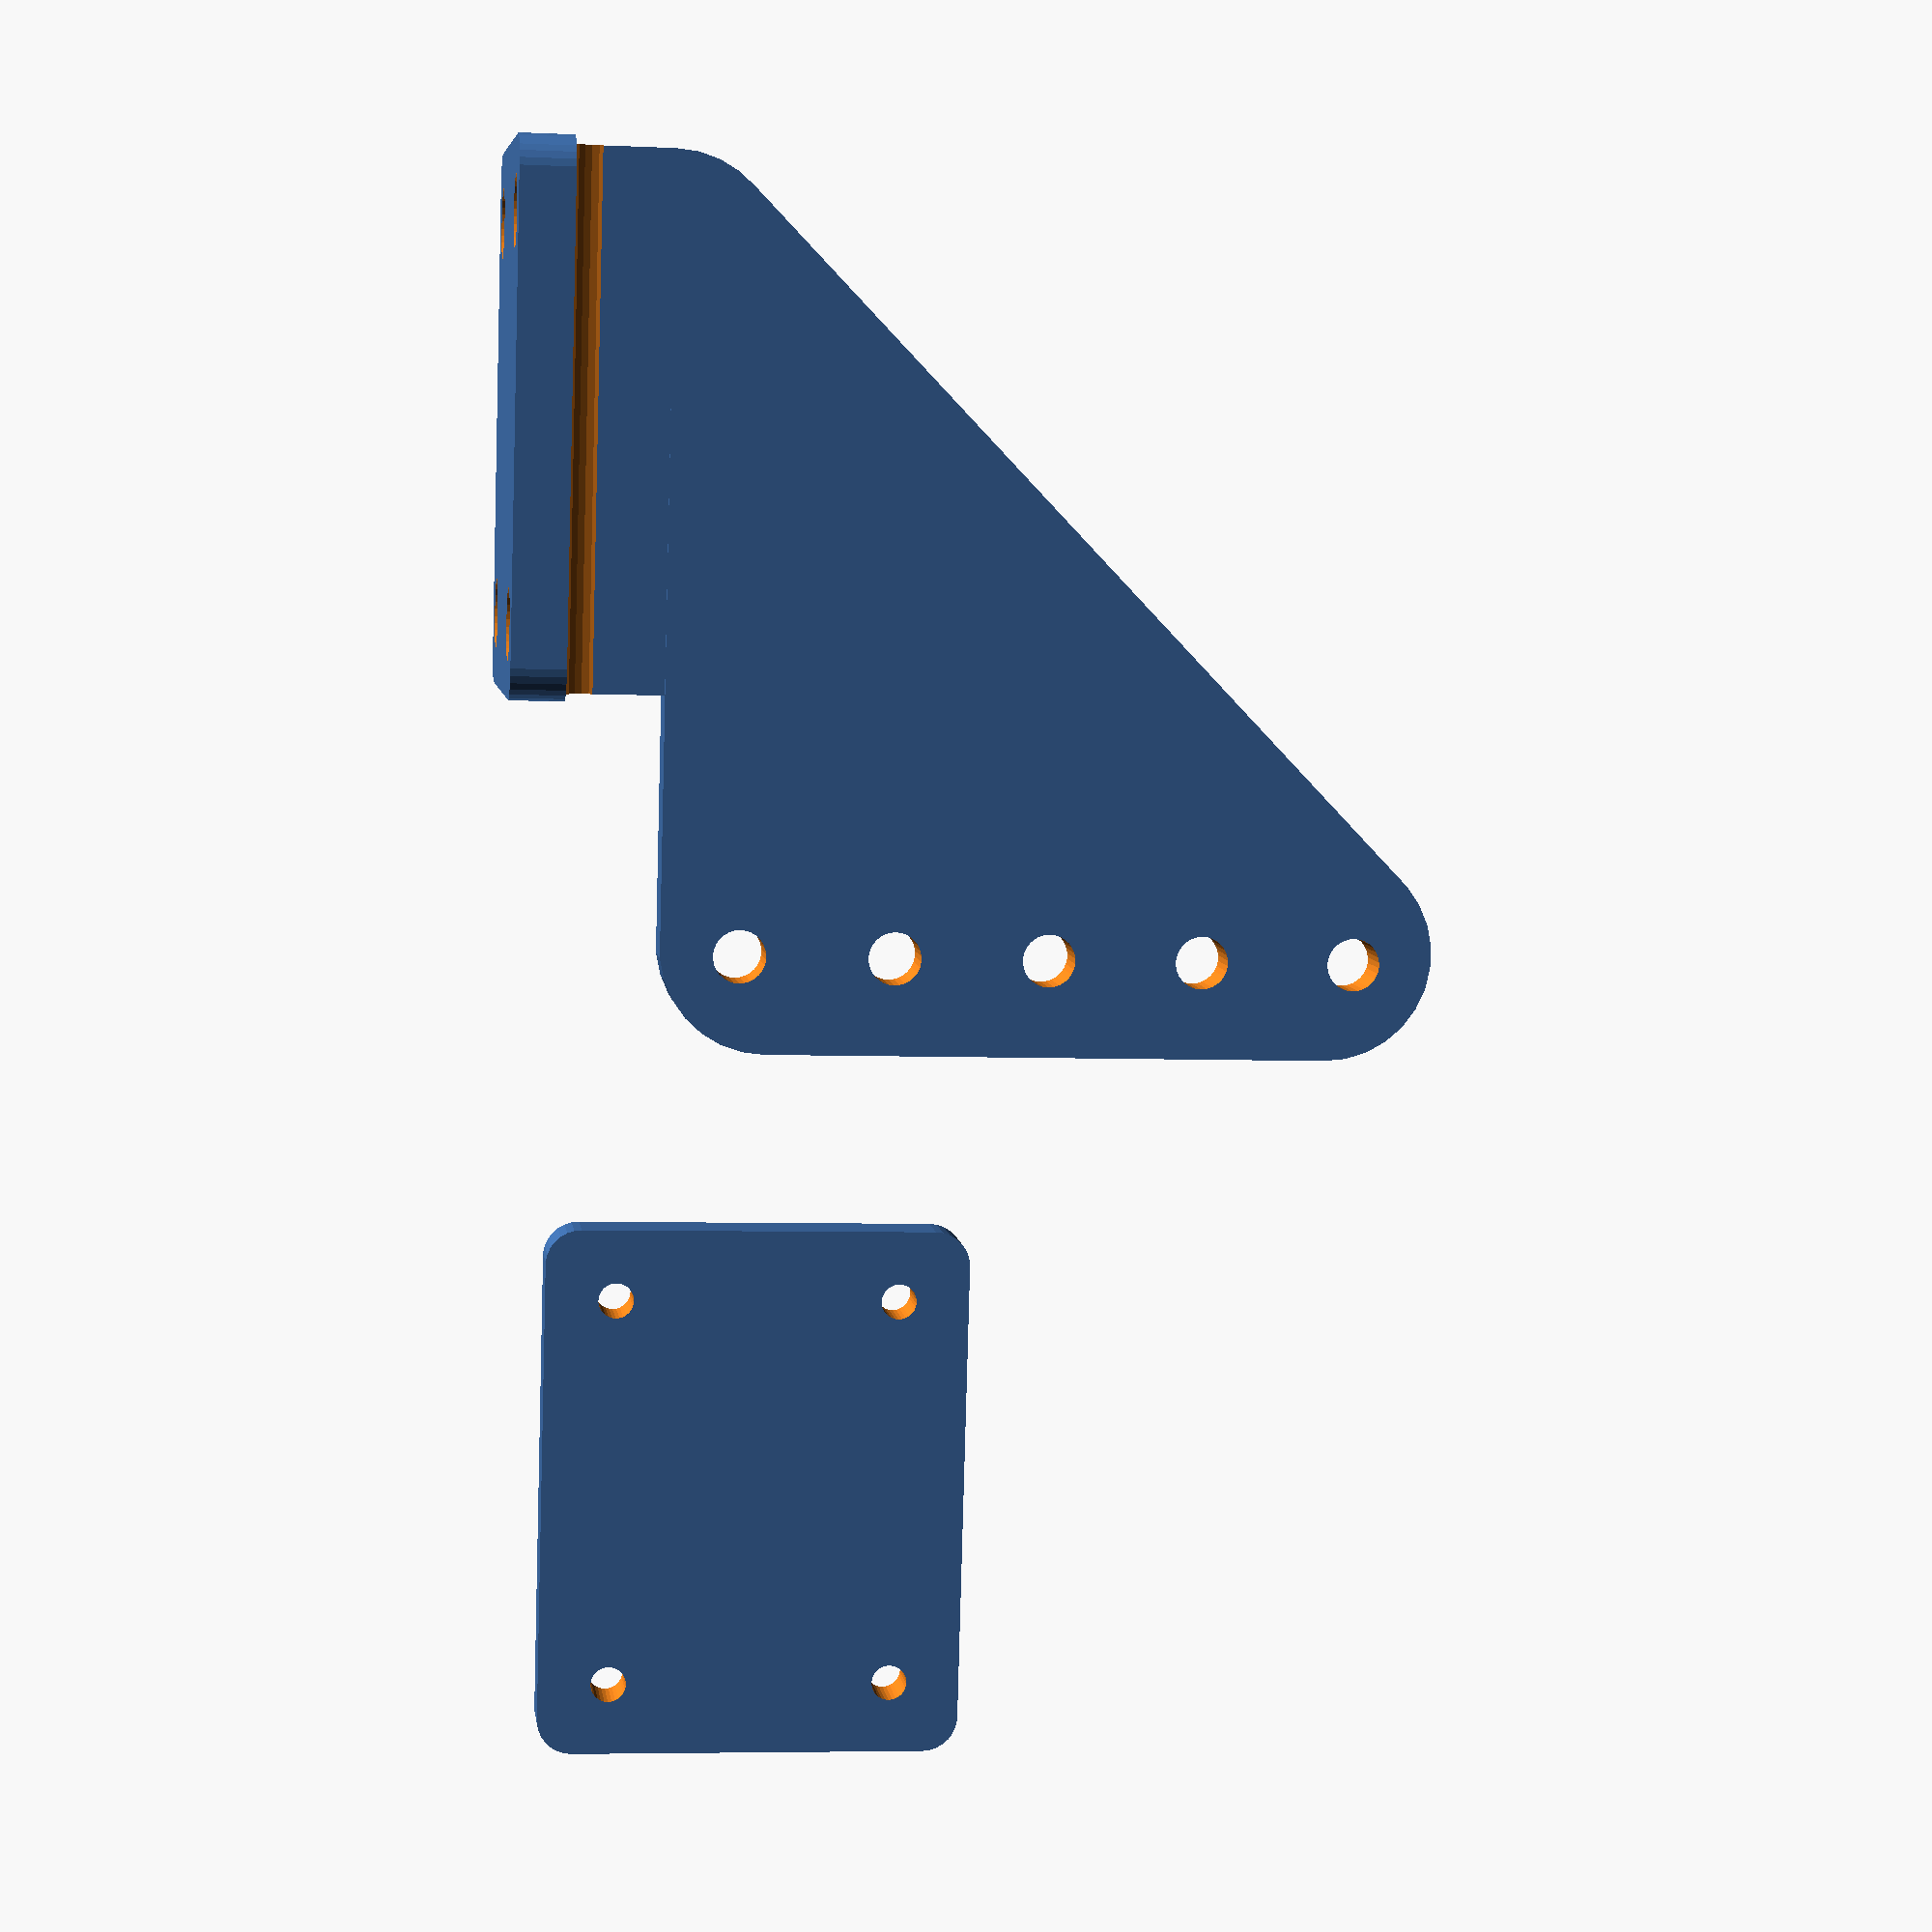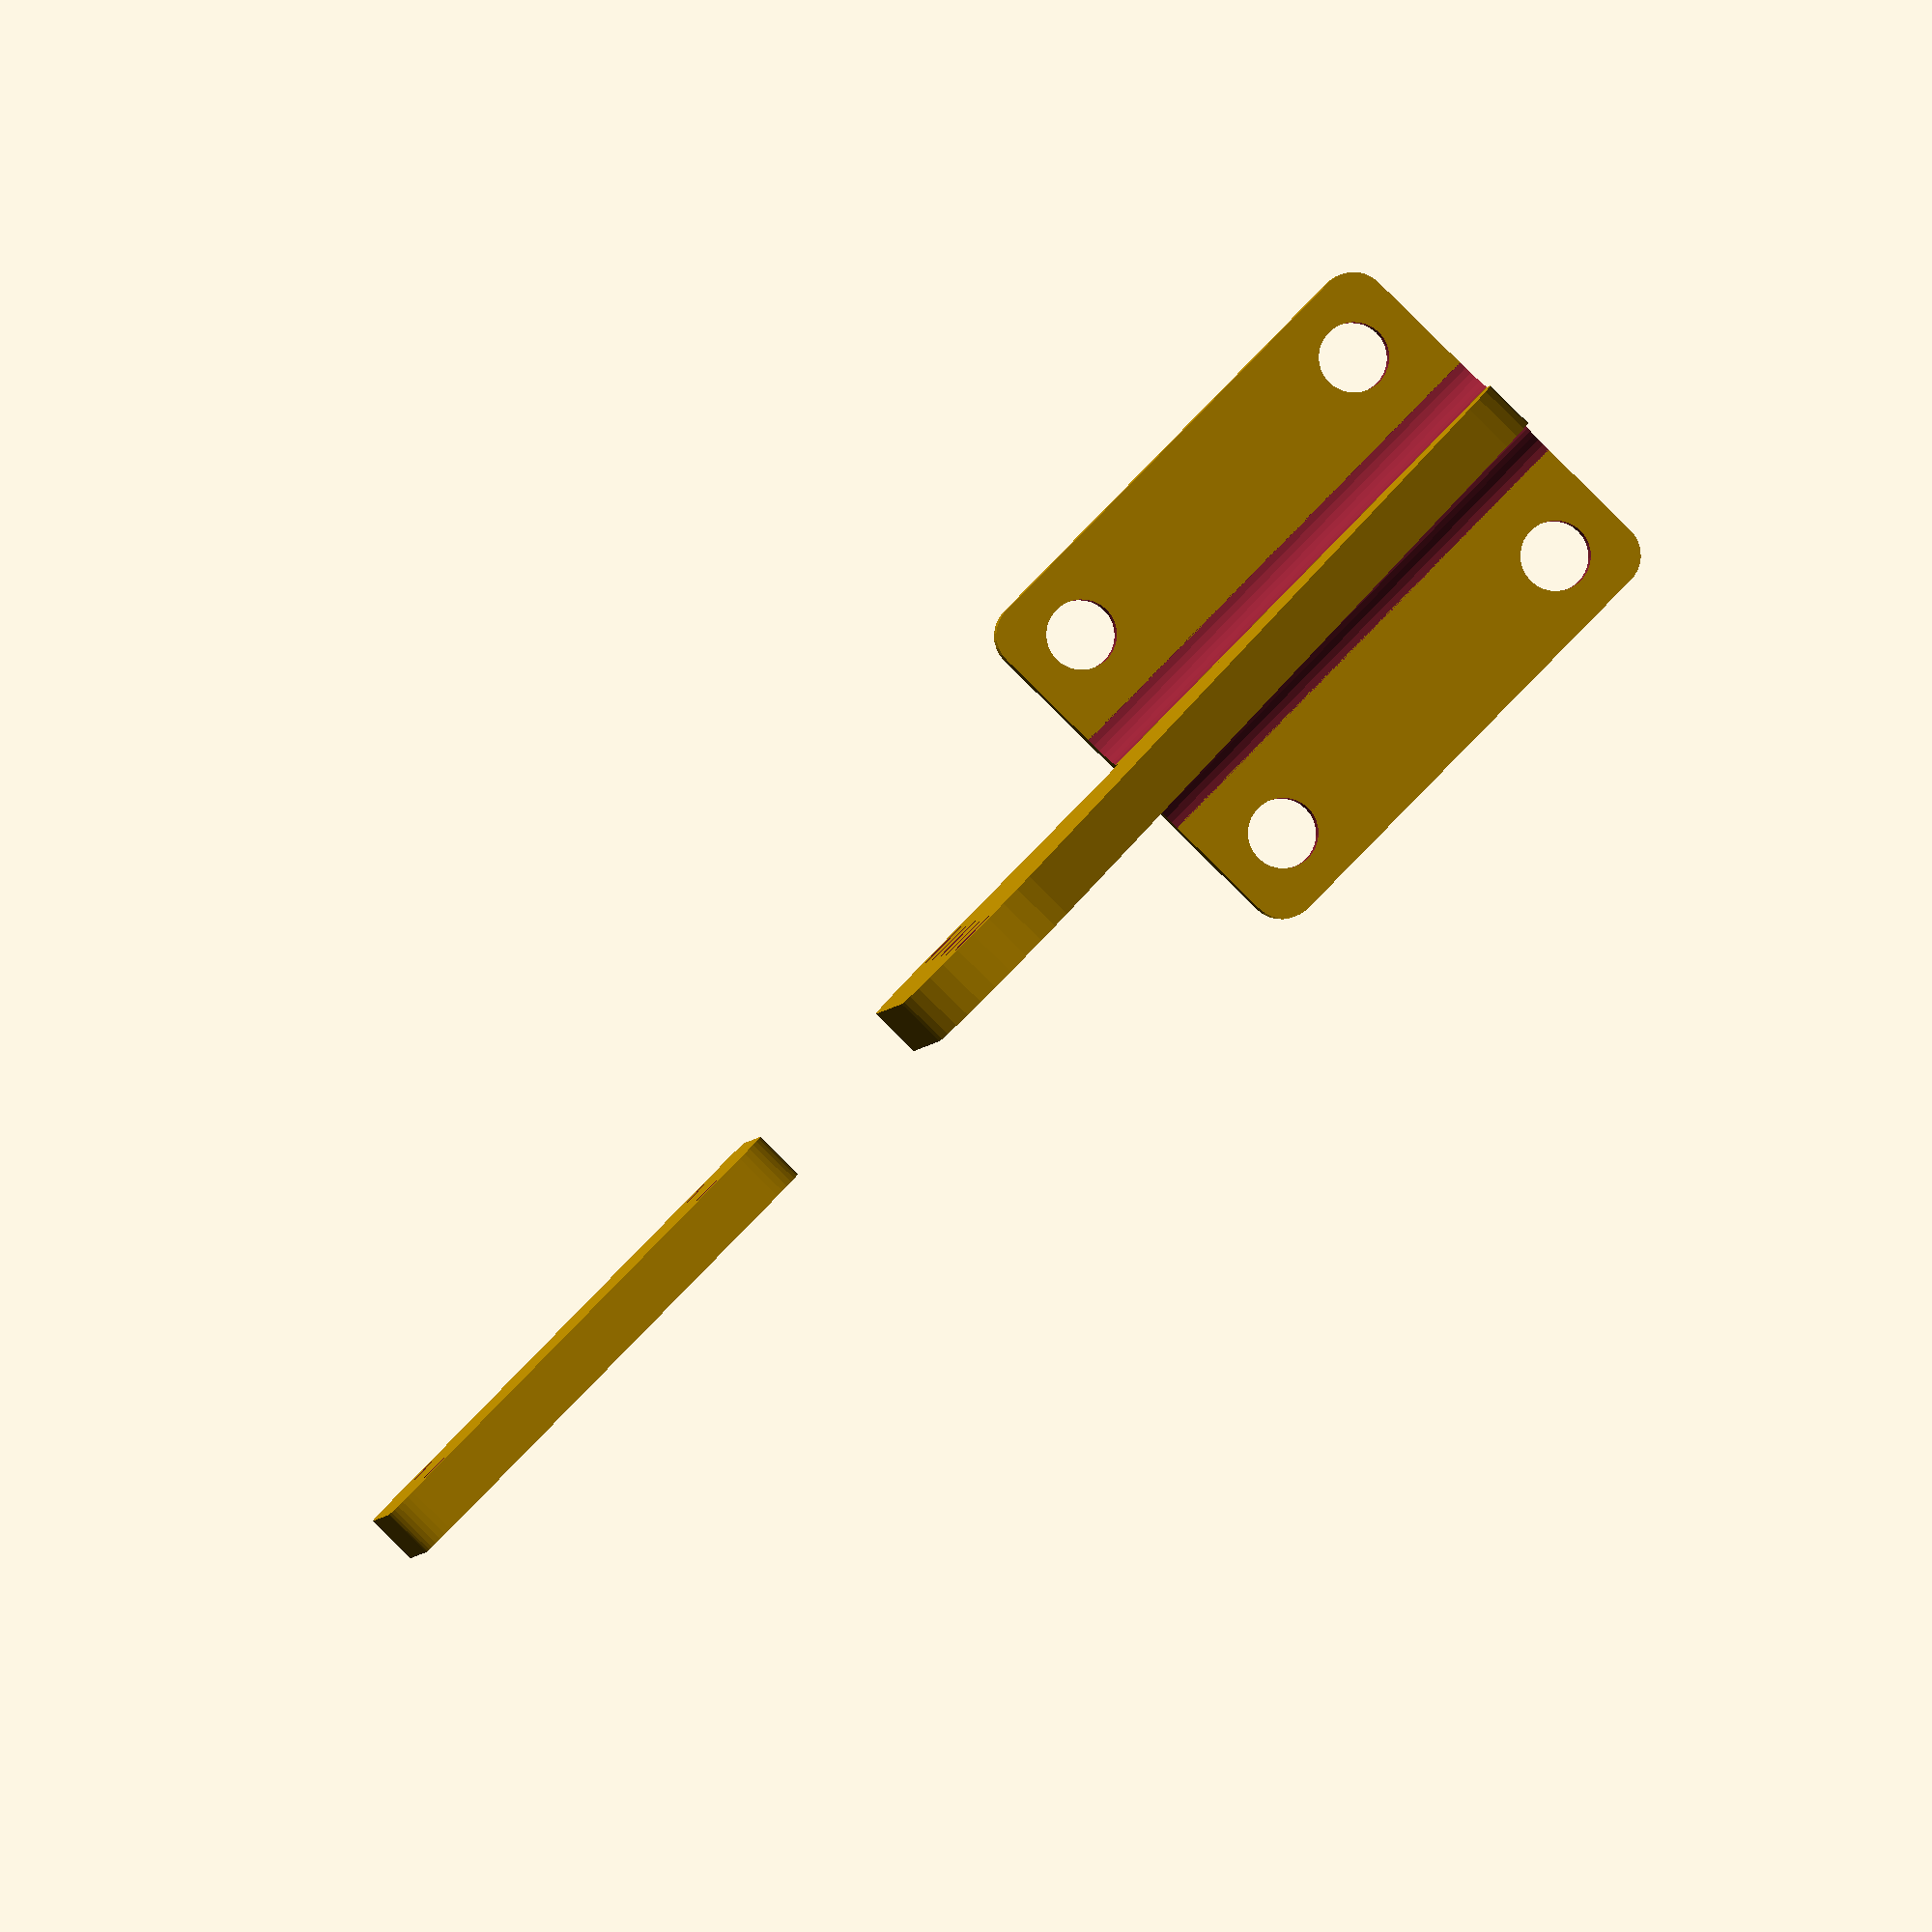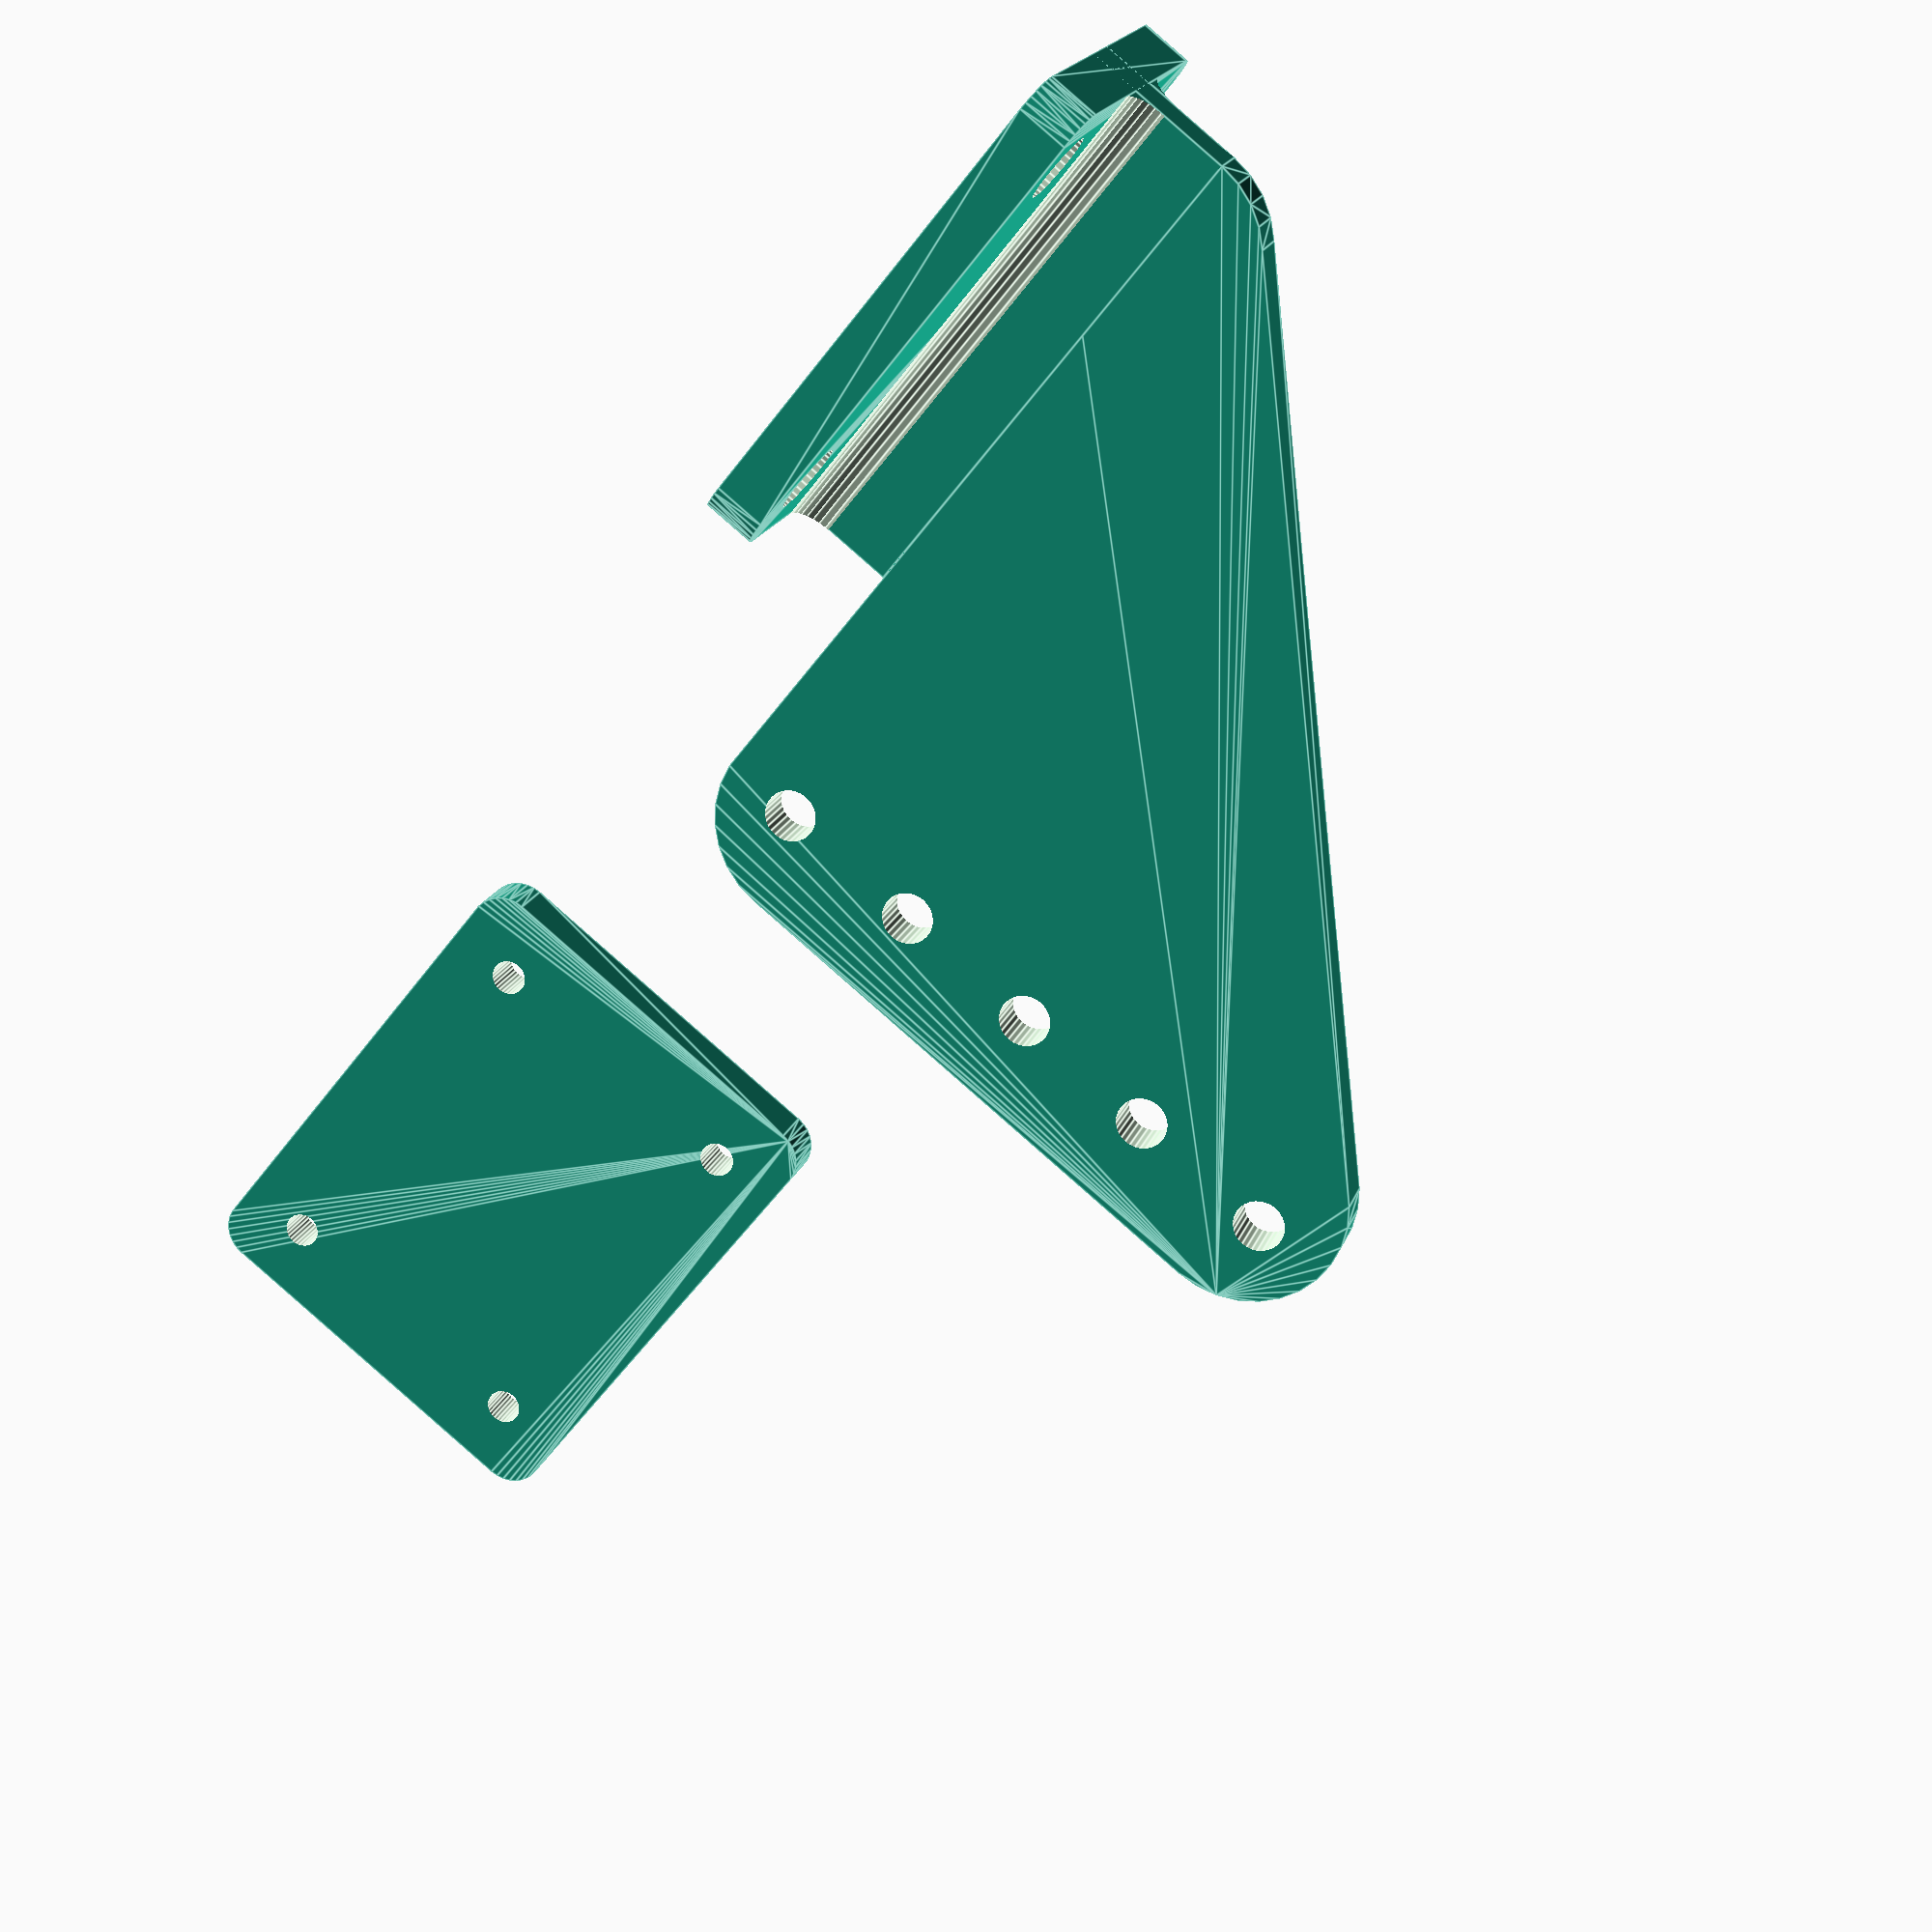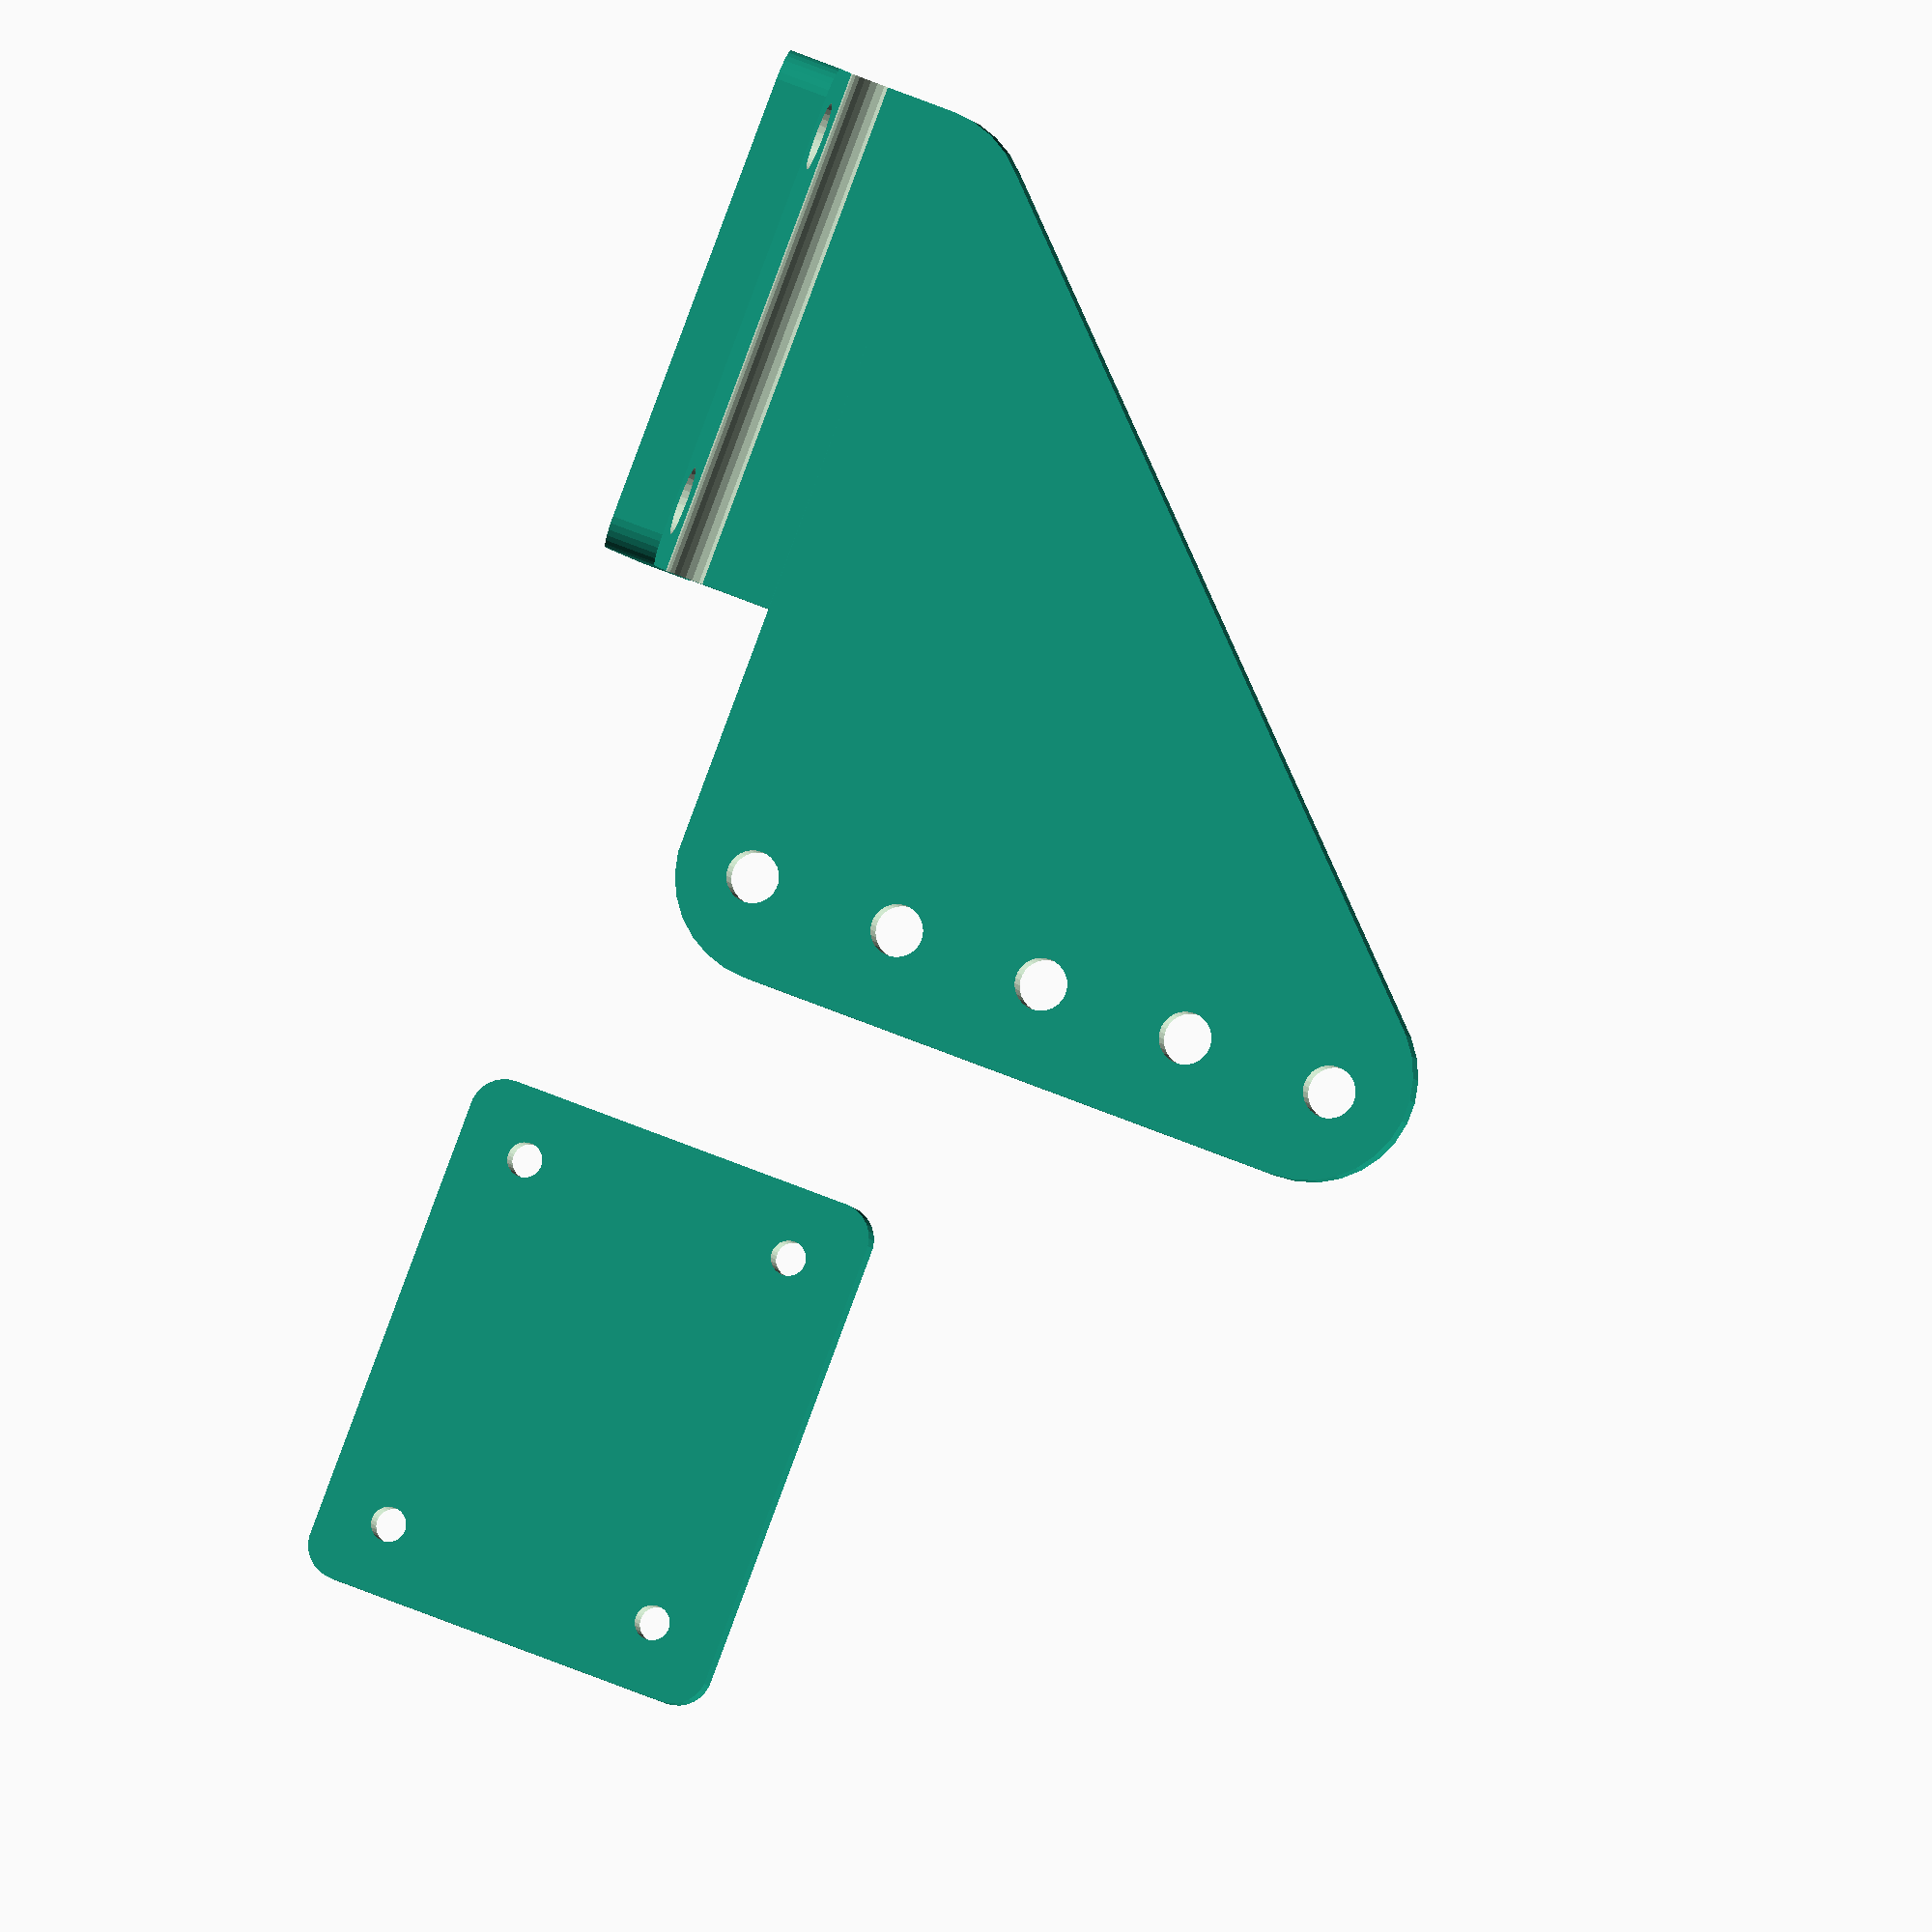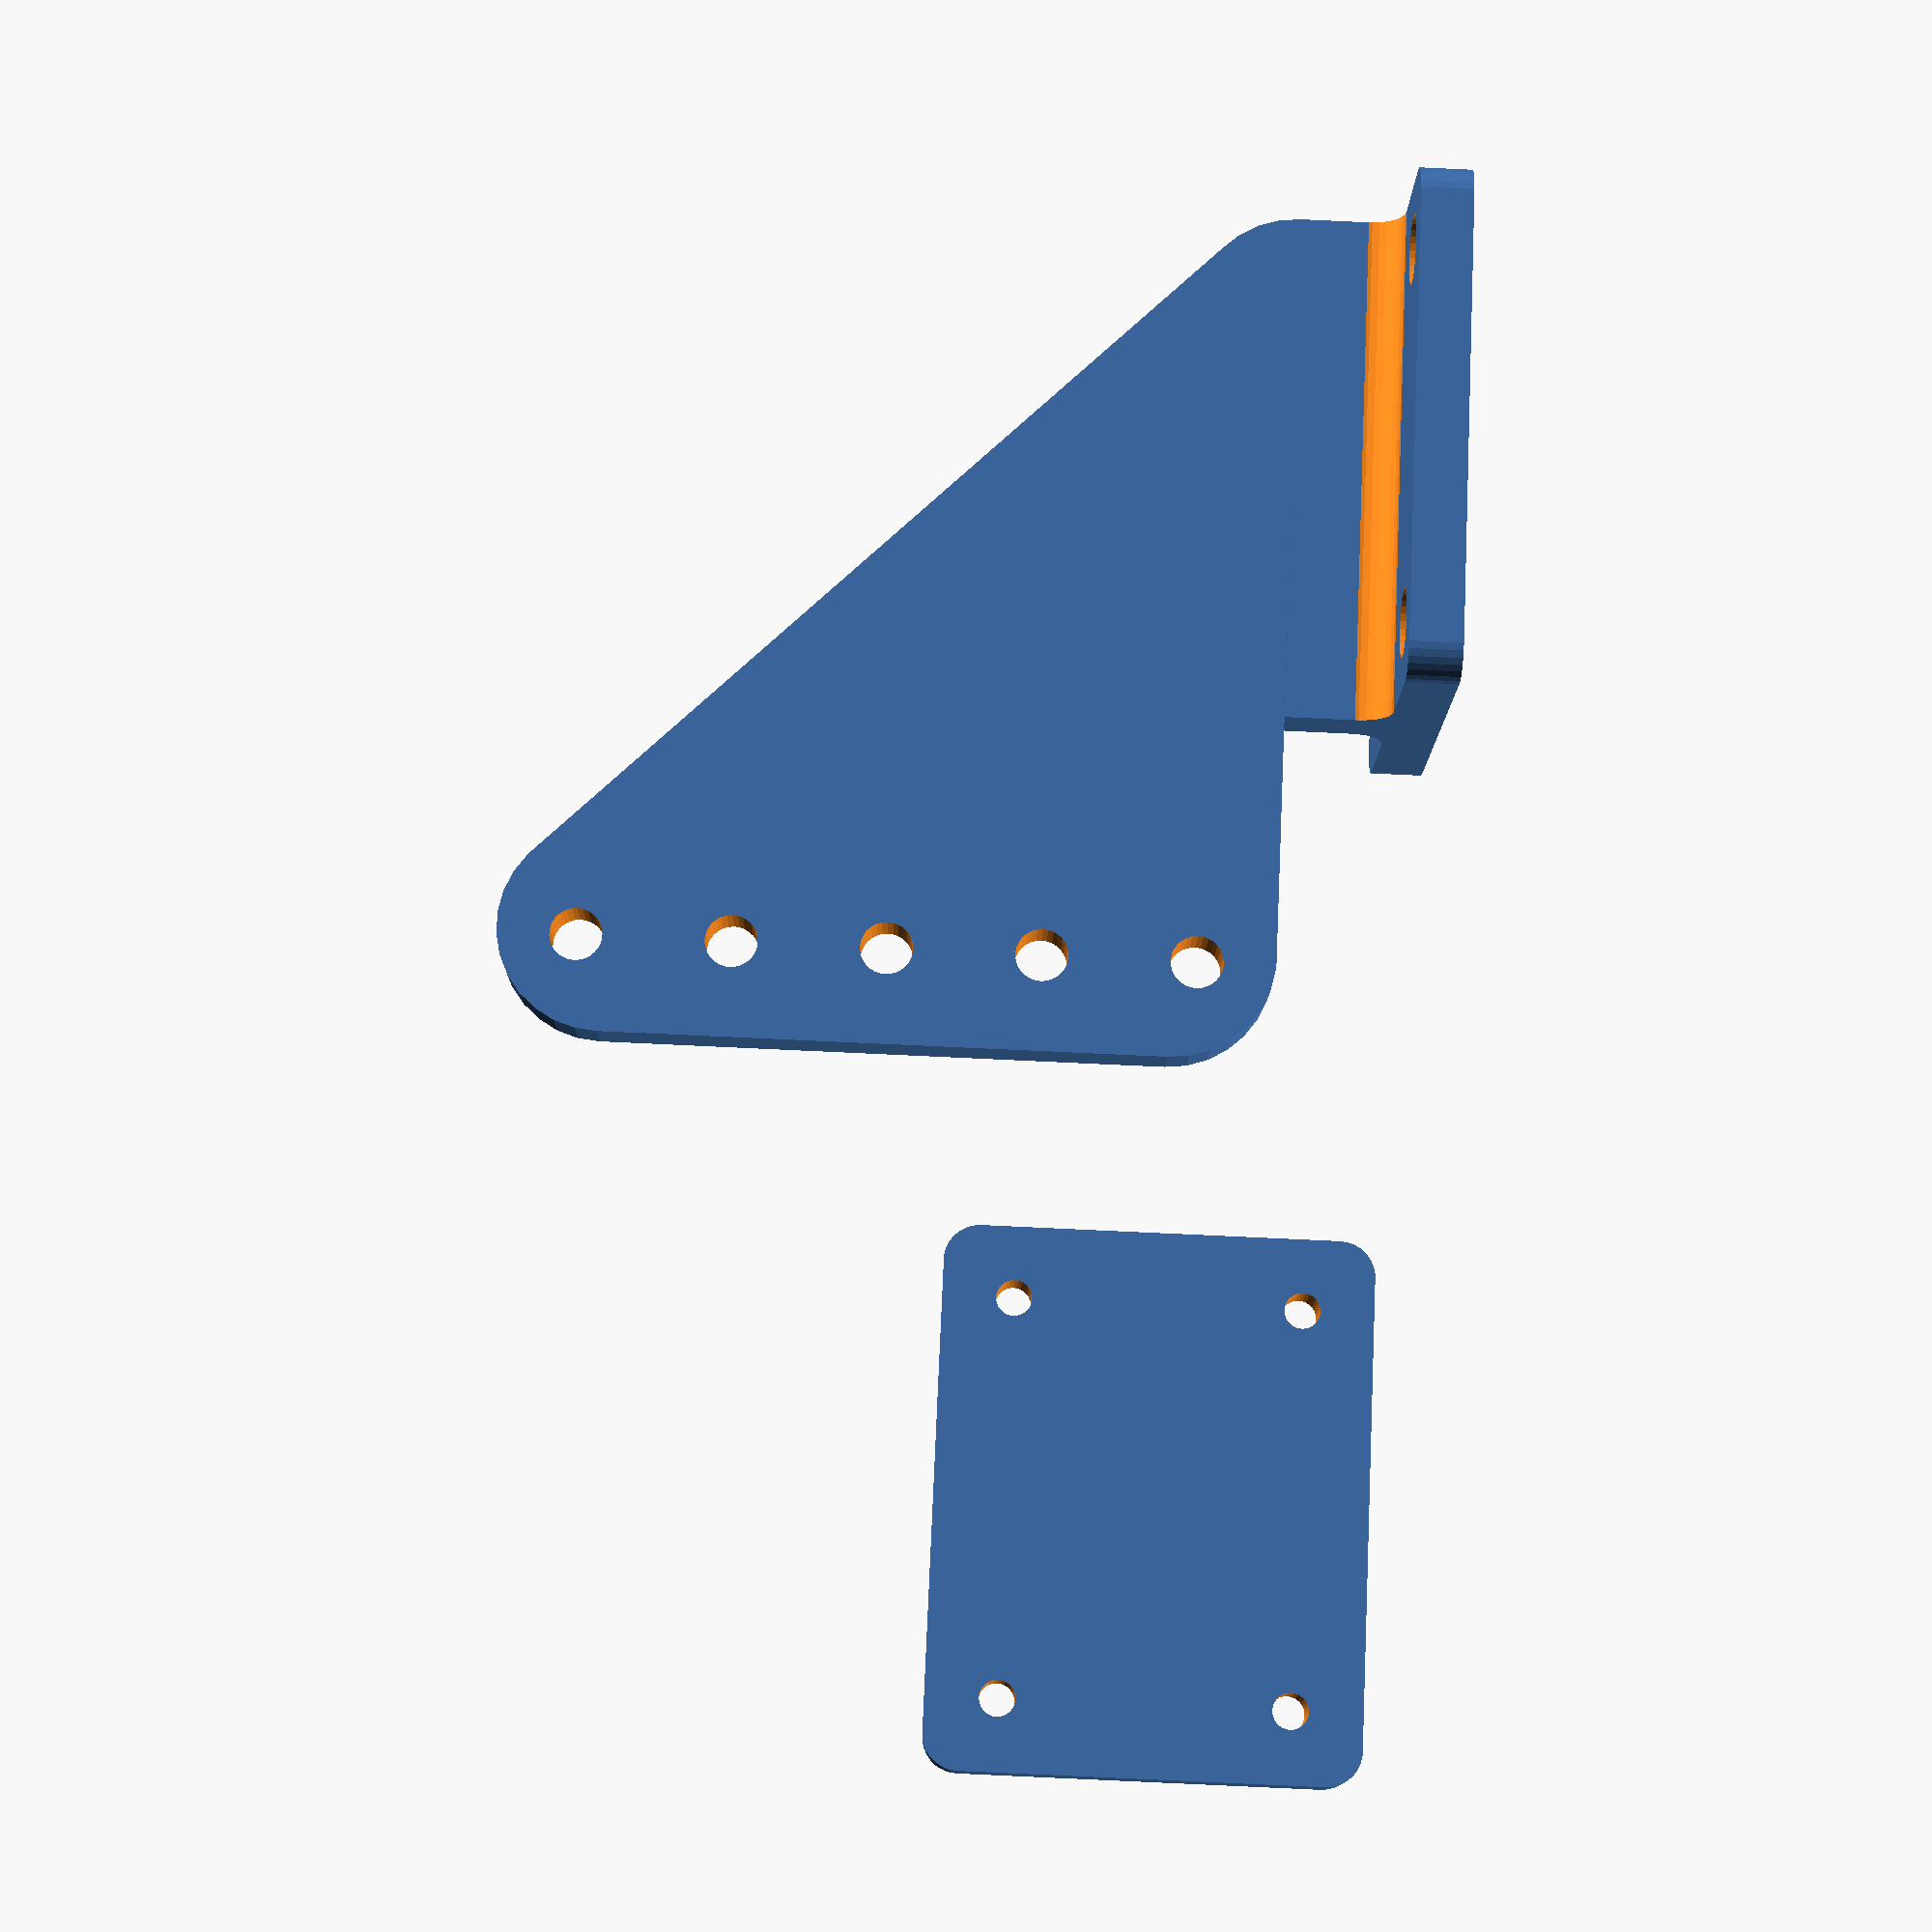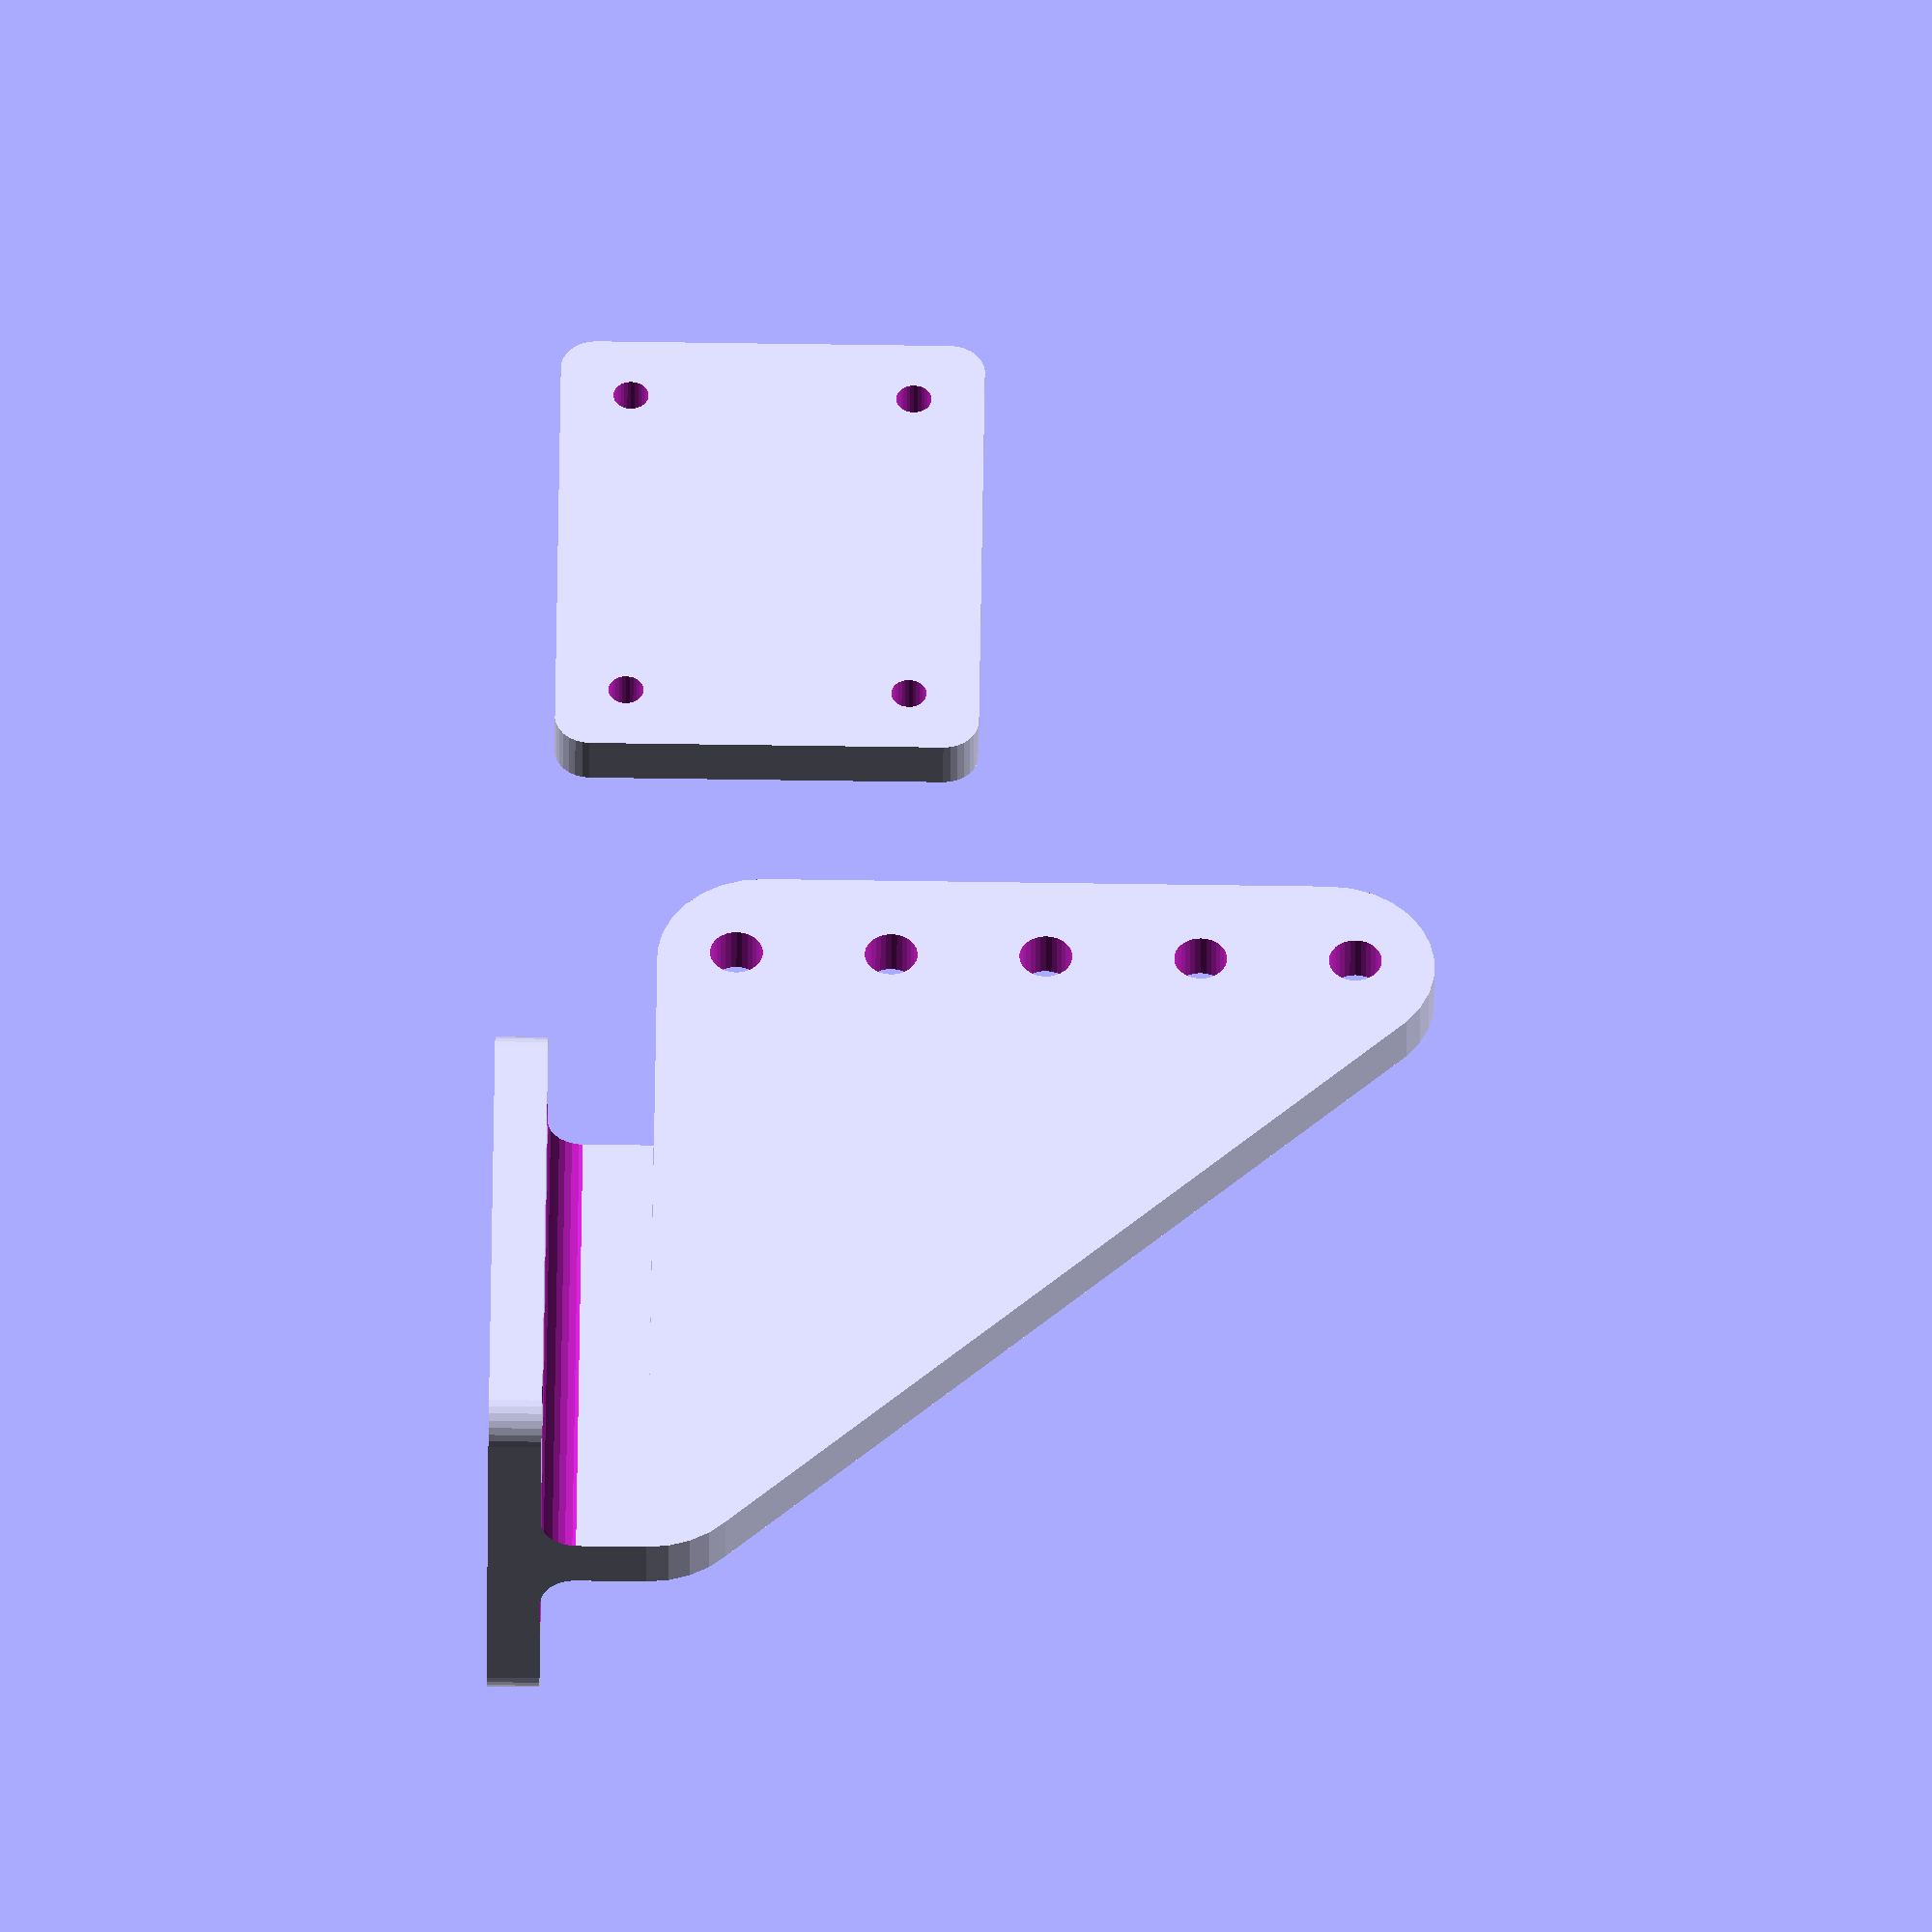
<openscad>
// preview[view:south west, tilt:top diagonal]

$fs = 0.01;


///// USER PARAMETERS /////



// Which one would you like to see?
part = "both"; // [horn:Horn Only, base:Bottom Base Only, both:Horn and Bottom Base]



/* [Horn] */

horn_height = 25; //measured from top of base vertically to top of horn
horn_width = 25;
horn_thickness = 1.5;
// this is the part under the triangular part that joins to the base
horn_elevate_tab_height = 3;
// rounding on front top and back of horn
horn_corner_radius = 3;



/* [Pushrod Holes] */

holes_count = 5;
holes_diameter = 1.5;
holes_radius = holes_diameter/2;
// space between top of horn and top hole
holes_top_offset = 1.5;
// space between bottom of horn and bottom hole
holes_bottom_offset = 1.5;
// space between back of horn and holes
holes_back_offset = 2;



/* [Base] */
base_attached = "yes"; //[yes,no]
base_thickness = 1.5;
base_hole_diameter = 2;
// offset from sides of base to place screw holes
base_hole_offset = 1;
base_hole_radius = base_hole_diameter/2;
base_width = 10;
base_length = 15;
base_corner_radius = 1;
// creates a fillet between the base and the horn
base_fillet_on = "yes"; //[yes,no]
base_fillet_radius = 1;
// for detached base only - offset from side of base to start/end slot for perpendicular horn
base_tab_offset = 2;
// for detached base only - extra space to cut in slot to give tolerance 
base_tab_extra_space = 0.01;



/* [Bottom Base] */
// This is where the screws will be drilled into
bottom_base_hole_diameter = 1;
bottom_base_hole_radius = bottom_base_hole_diameter/2;



holes_spacing = (horn_height - holes_top_offset - holes_bottom_offset - horn_elevate_tab_height - 2*holes_radius) / (holes_count-1);



//////////////////////////////
//////     MODULES       /////
//////////////////////////////


module horn(){
    translate([0,0,-horn_thickness/2])
    hull(){
        intersection(){
            translate([0,horn_elevate_tab_height,0])
                cube([horn_width,horn_height ,horn_thickness]);
            translate([horn_corner_radius,horn_elevate_tab_height,0])
                cylinder(r=horn_corner_radius, h=horn_thickness);
        }
        translate([horn_width-horn_corner_radius,horn_corner_radius+horn_elevate_tab_height,0])
            cylinder(r=horn_corner_radius, h=horn_thickness);
        translate([horn_width-horn_corner_radius,horn_height-horn_corner_radius,0])
            cylinder(r=horn_corner_radius, h=horn_thickness);
    }
}



module horn_holes(){
    for(i=[0:1:holes_count-1]){
        x = horn_width-holes_radius-holes_back_offset;
        y = horn_height-holes_radius-holes_top_offset - holes_spacing*i;
        echo(y);
        translate([x,y,-horn_thickness/2-1])
            cylinder(r=holes_radius, h=horn_thickness+2);
    }
}


module elevate_tab(){
    difference(){
        translate([0,-horn_thickness/2,-base_thickness])
            cube([base_length,horn_thickness,horn_elevate_tab_height+base_thickness]);
        if(base_attached=="no"){
            translate([-1,-horn_thickness/2-1,-base_thickness-1])
                cube([base_tab_offset+1,horn_thickness+2,base_thickness+1]);
            translate([base_length-base_tab_offset,-horn_thickness/2-1,-base_thickness-1])
                cube([base_tab_offset+1,horn_thickness+2,base_thickness+1]);
        }
    }
    
}


module screw_base(cut_through_ok=true){
    //translate([0,-base_width/2,-base_thickness])
    //cube([base_length,base_width,base_thickness]);
    difference(){
        translate([base_corner_radius,-base_width/2,-base_thickness])
            hull(){
                translate([0,0,0])
                    cylinder(r=base_corner_radius, h=base_thickness);
                translate([0,base_width,0])
                    cylinder(r=base_corner_radius, h=base_thickness);
                translate([base_length-2*base_corner_radius,0,0])
                    cylinder(r=base_corner_radius, h=base_thickness);
                translate([base_length-2*base_corner_radius,base_width,0])
                    cylinder(r=base_corner_radius, h=base_thickness);
            }
        if(base_attached=="no" && cut_through_ok){
            translate([ base_tab_offset+base_tab_extra_space-base_tab_extra_space*2,
                        -horn_thickness/2-base_tab_extra_space,
                        -base_thickness-1 ])
                cube([  base_length-base_tab_offset*2+base_tab_extra_space*2,
                        horn_thickness+base_tab_extra_space*2,
                        base_thickness+2 ]);
        }
    }
}


module base_holes(hole_radius=base_hole_radius){
    translate([ base_hole_radius+base_hole_offset,
                -base_width/2+base_hole_offset-base_hole_radius+base_hole_radius,
                -base_thickness-1 ])
        cylinder(r=hole_radius, h=base_thickness+2);
    
    translate([ base_hole_radius+base_hole_offset,
                base_width/2-base_hole_offset+base_hole_radius-base_hole_radius,
                -base_thickness-1 ])
        cylinder(r=hole_radius, h=base_thickness+2);
    
    translate([ base_length-base_hole_radius-base_hole_offset,
                -base_width/2+base_hole_offset-base_hole_radius+base_hole_radius,
                -base_thickness-1 ])
        cylinder(r=hole_radius, h=base_thickness+2);
    
    translate([ base_length-base_hole_radius-base_hole_offset, 
                base_width/2-base_hole_offset+base_hole_radius-base_hole_radius, 
                -base_thickness-1 ])
        cylinder(r=hole_radius, h=base_thickness+2);
}


module base_fillet(){
    difference(){
        translate([0,horn_thickness/2,0])
            cube([base_length,base_fillet_radius,base_fillet_radius]);
        translate([-1,horn_thickness/2+base_fillet_radius,base_fillet_radius])
        rotate([0,90,0])
            cylinder(r=base_fillet_radius, h=base_length+2);
    }
    difference(){
        translate([0,-horn_thickness/2-base_fillet_radius,0])
            cube([base_length,base_fillet_radius,base_fillet_radius]);
        translate([-1,-horn_thickness/2-base_fillet_radius,base_fillet_radius])
        rotate([0,90,0])
            cylinder(r=base_fillet_radius, h=base_length+2);
    }
    

}


module bottom_screw_base(){
    translate([  horn_width+5,
                -base_thickness/2,
                base_width/2+base_corner_radius ])
    rotate([90,0,0])
    difference(){
        screw_base(false);
        base_holes(bottom_base_hole_radius);
    }
}

module separate_screw_base(){
    translate([ horn_width+5,
                -base_thickness/2,
                base_width/2+base_corner_radius+base_width+5 ])
    rotate([90,0,0])
    difference(){
        screw_base();
        base_holes();
    }
}




//////////////////////////////
//////    BUILD MODEL    /////
//////////////////////////////

if(part=="horn" || part=="both"){
    rotate([90,0,0])
        difference(){
            // Create horn arm
            //translate([horn_corner_radius,horn_corner_radius,-horn_thickness/2])
            horn();
            horn_holes();
        }
    elevate_tab();
        if(base_attached=="yes"){
            difference(){
                screw_base();
                base_holes();
            }
            if(base_fillet_on=="yes"){
                base_fillet();
            }
        }
        if(base_attached=="no"){
            separate_screw_base();
        }
}


if(part=="base" || part=="both"){
    bottom_screw_base();
}

</openscad>
<views>
elev=185.6 azim=258.3 roll=277.9 proj=p view=solid
elev=1.0 azim=134.5 roll=357.4 proj=o view=wireframe
elev=270.2 azim=155.6 roll=311.2 proj=p view=edges
elev=106.9 azim=344.5 roll=248.7 proj=o view=solid
elev=267.4 azim=345.2 roll=92.6 proj=p view=wireframe
elev=108.8 azim=202.0 roll=269.2 proj=o view=wireframe
</views>
